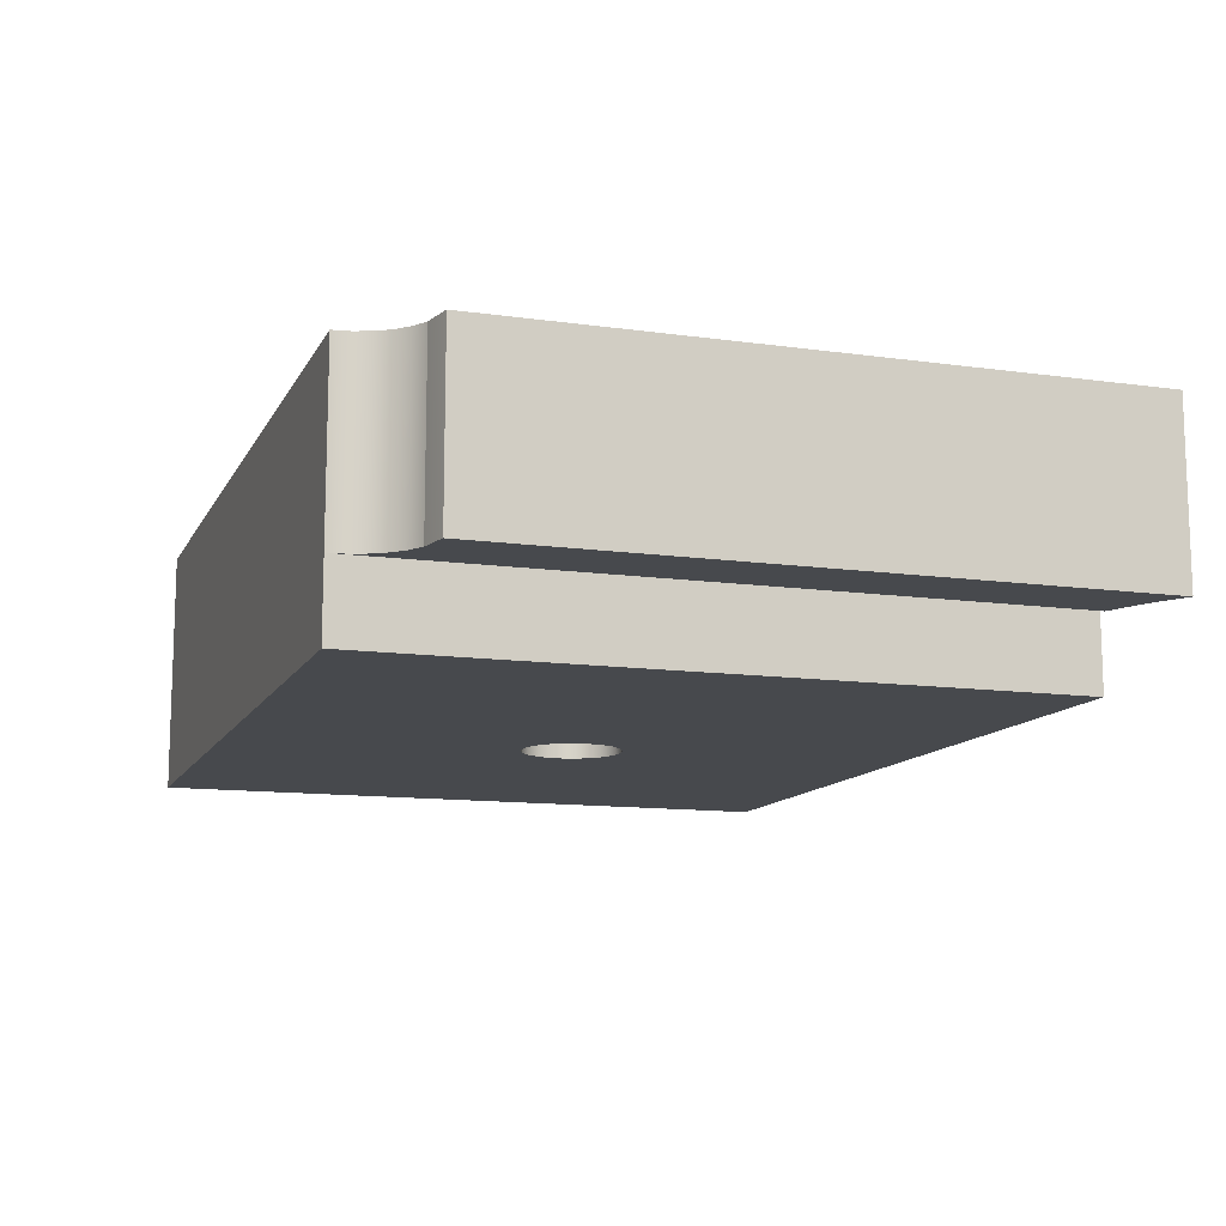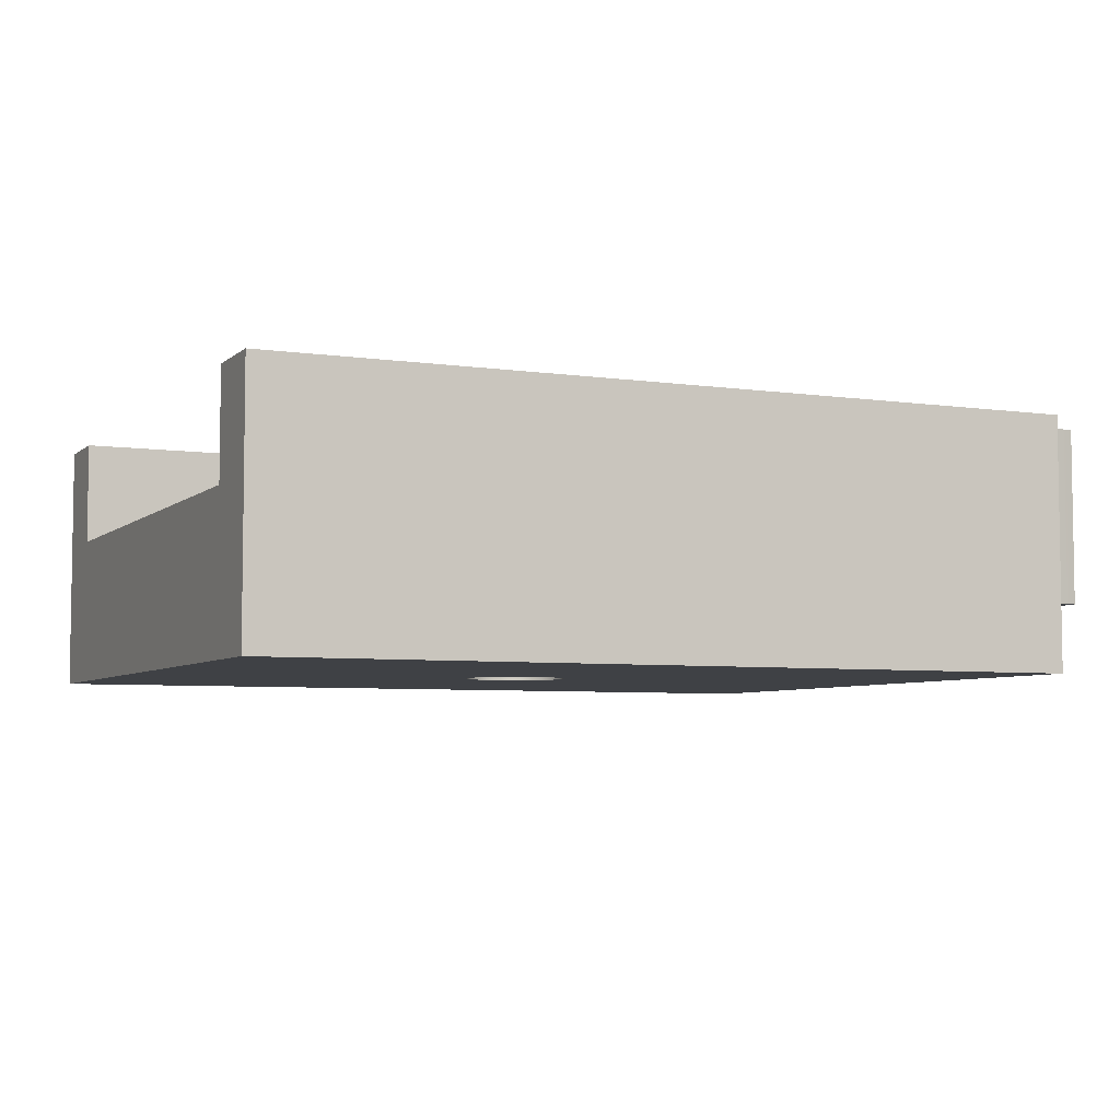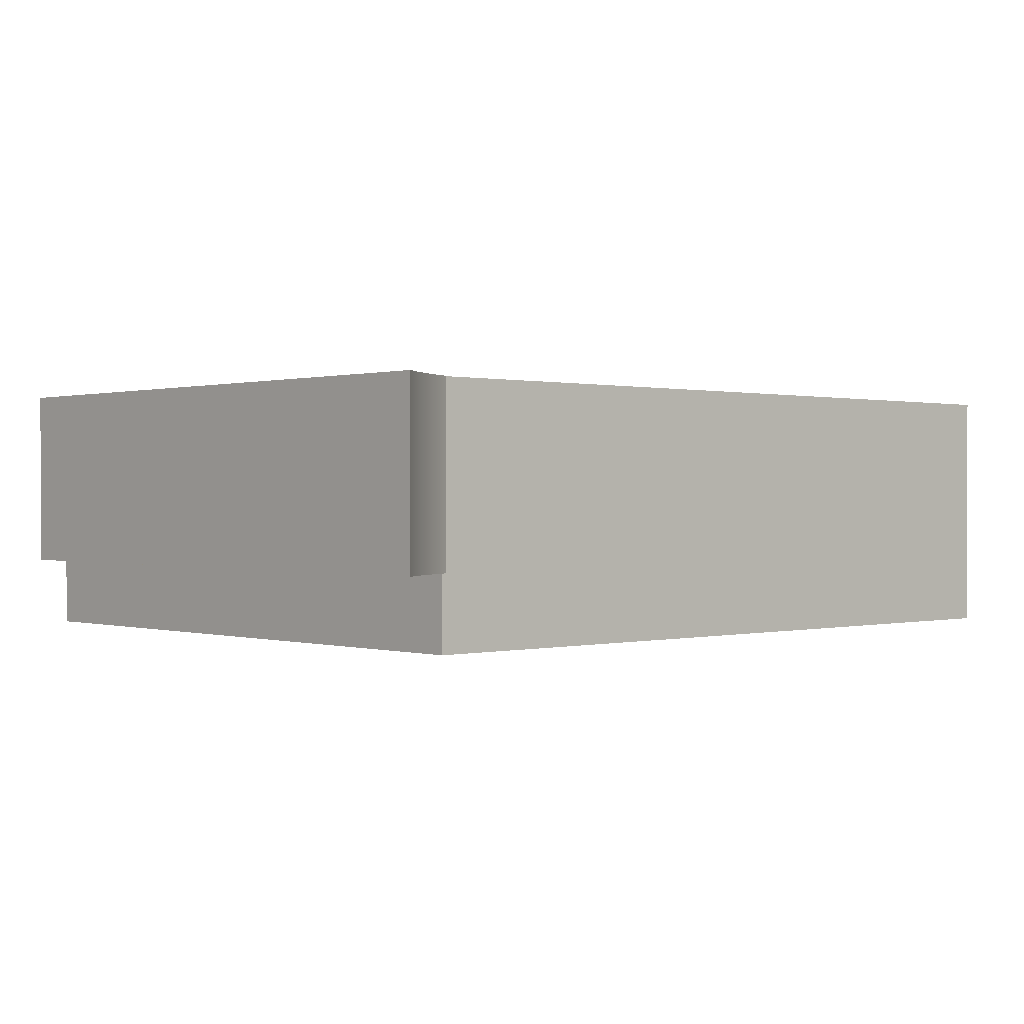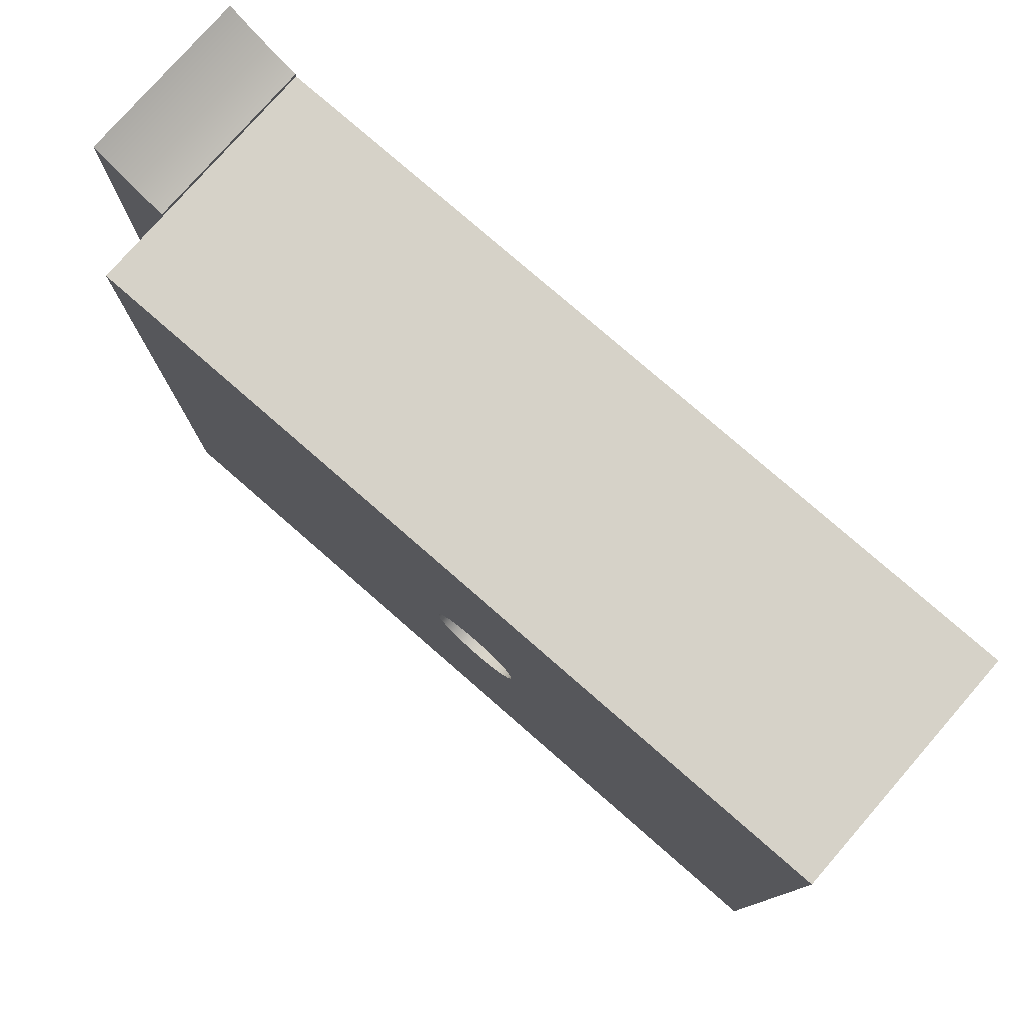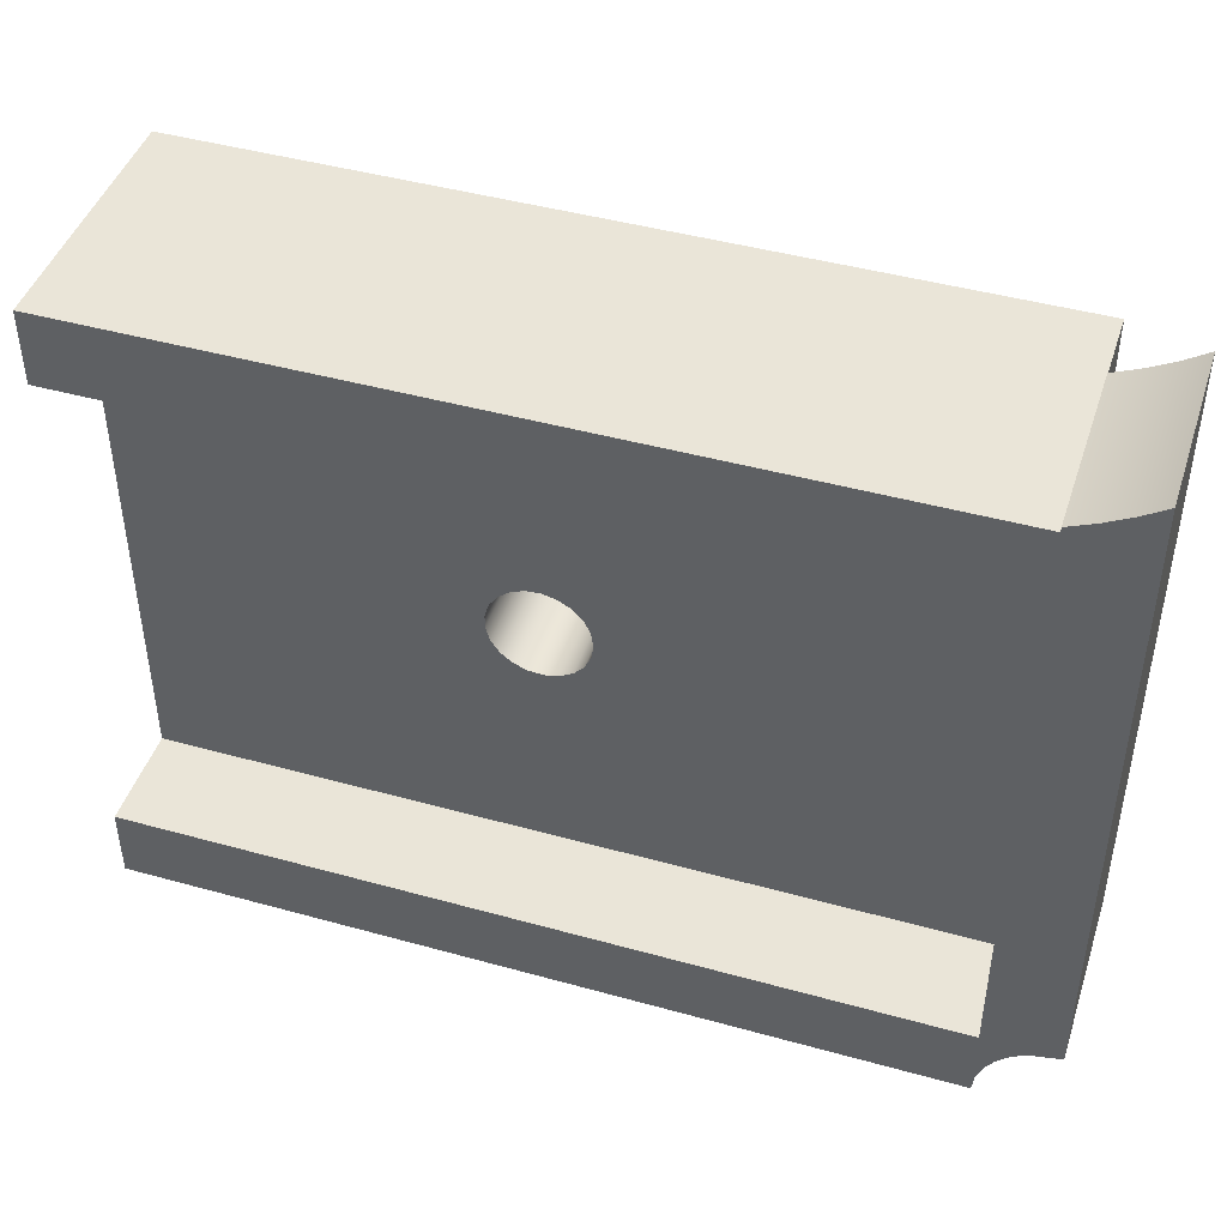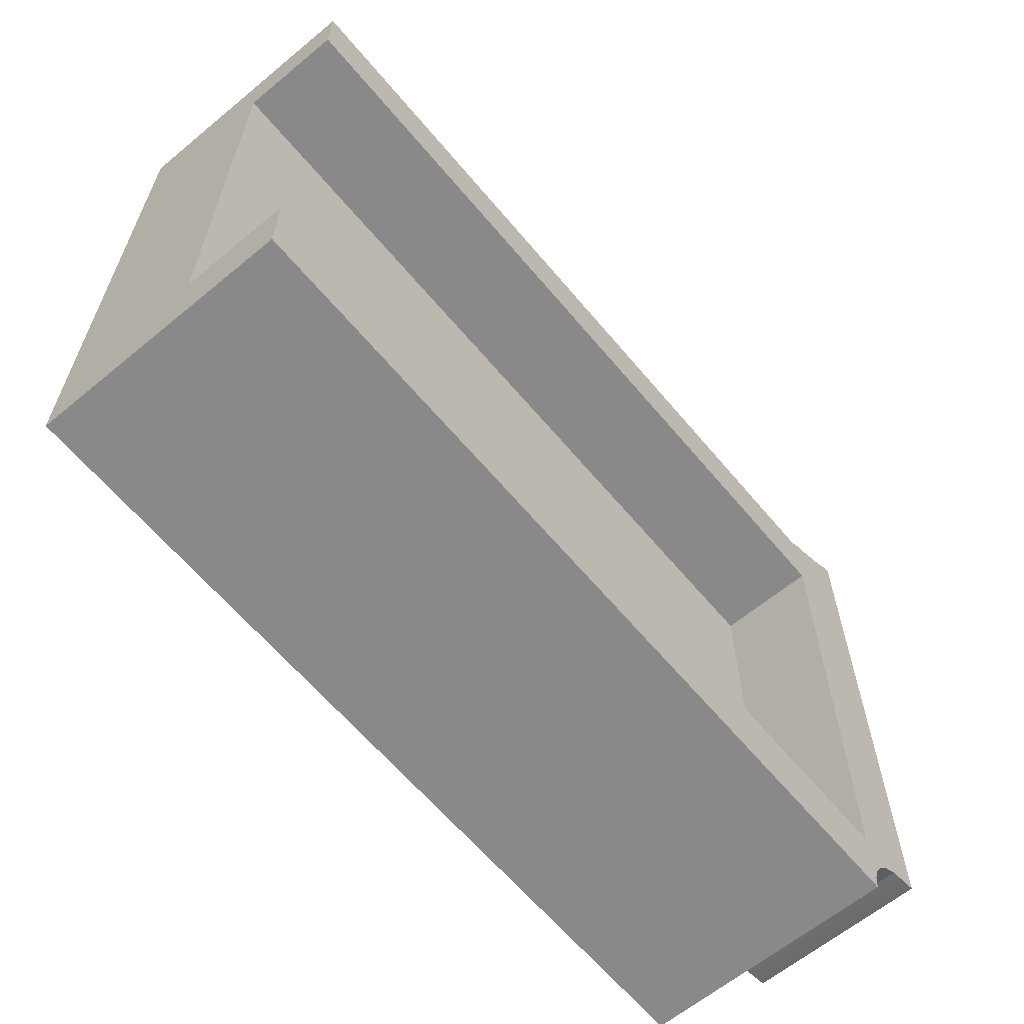
<metadata>
{"format":"obj","ext":"obj","renderer":"f3d","projection":"perspective","resolution":1024,"background":"white","views":[{"elev":-12.0,"azim":-108.5,"up":"+Y"},{"elev":-5.4,"azim":155.5,"up":"+Y"},{"elev":0.4,"azim":-42.5,"up":"+Y"},{"elev":77.9,"azim":41.1,"up":"+Z"},{"elev":44.7,"azim":-162.1,"up":"+Z"},{"elev":-63.0,"azim":129.9,"up":"+Z"}]}
</metadata>
<code>
v 0 -0.35 0
v 0 0.85 0
v 2.22e-16 0.85 0.0328
v 2.22e-16 -0.35 0.0328
v -0.5 -0.35 -4
v -0.4304 -0.35 -4.016
v -0.3606 -0.35 -4.031
v -0.2907 -0.35 -4.046
v -0.1935 -0.35 -4.105
v -0.1122 -0.35 -4.184
v -0.05098 -0.35 -4.28
v -0.01291 -0.35 -4.387
v 0 -0.35 -4.5
v 0 -0.35 0
v 2.22e-16 -0.35 0.0328
v -0.1736 -0.35 0.1074
v -0.3406 -0.35 0.1958
v -0.5 -0.35 0.2973
v -0.2907 -0.35 -4.046
v -0.2907 0.85 -4.046
v -0.1935 0.85 -4.105
v -0.1122 0.85 -4.184
v -0.05098 0.85 -4.28
v -0.01291 0.85 -4.387
v 0 0.85 -4.5
v 0 -0.35 -4.5
v -0.01291 -0.35 -4.387
v -0.05098 -0.35 -4.28
v -0.1122 -0.35 -4.184
v -0.1935 -0.35 -4.105
v 0 0.15 -4
v 0 0.85 -4
v 0 0.85 -0.5
v 0 0.15 -0.5
v 2.22e-16 -0.35 0.0328
v 2.22e-16 0.85 0.0328
v -0.1736 0.85 0.1074
v -0.3406 0.85 0.1958
v -0.5 0.85 0.2973
v -0.5 -0.35 0.2973
v -0.3406 -0.35 0.1958
v -0.1736 -0.35 0.1074
v -0.5 -0.35 0.2973
v -0.5 0.85 0.2973
v -0.5 0.85 -4
v -0.5 -0.35 -4
v -0.5 -0.35 -4
v -0.5 0.85 -4
v -0.4304 0.85 -4.016
v -0.3606 0.85 -4.031
v -0.2907 0.85 -4.046
v -0.2907 -0.35 -4.046
v -0.3606 -0.35 -4.031
v -0.4304 -0.35 -4.016
v 5.5 0.15 -0.5
v 0 0.15 -0.5
v 0 0.85 -0.5
v 5.5 0.85 -0.5
v 5.5 -0.85 0
v 5.5 0.85 0
v 0 0.85 0
v 0 -0.35 0
v 0 -0.85 0
v 2.571 -0.85 -2.25
v 2.586 -0.85 -2.348
v 2.629 -0.85 -2.437
v 2.697 -0.85 -2.51
v 2.782 -0.85 -2.559
v 2.879 -0.85 -2.581
v 2.978 -0.85 -2.574
v 3.07 -0.85 -2.538
v 3.147 -0.85 -2.476
v 3.203 -0.85 -2.394
v 3.232 -0.85 -2.3
v 3.232 -0.85 -2.2
v 3.203 -0.85 -2.106
v 3.147 -0.85 -2.024
v 3.07 -0.85 -1.962
v 2.978 -0.85 -1.926
v 2.879 -0.85 -1.919
v 2.782 -0.85 -1.941
v 2.697 -0.85 -1.99
v 2.629 -0.85 -2.063
v 2.586 -0.85 -2.152
v 2.571 0.15 -2.25
v 2.586 0.15 -2.152
v 2.629 0.15 -2.063
v 2.697 0.15 -1.99
v 2.782 0.15 -1.941
v 2.879 0.15 -1.919
v 2.978 0.15 -1.926
v 3.07 0.15 -1.962
v 3.147 0.15 -2.024
v 3.203 0.15 -2.106
v 3.232 0.15 -2.2
v 3.232 0.15 -2.3
v 3.203 0.15 -2.394
v 3.147 0.15 -2.476
v 3.07 0.15 -2.538
v 2.978 0.15 -2.574
v 2.879 0.15 -2.581
v 2.782 0.15 -2.559
v 2.697 0.15 -2.51
v 2.629 0.15 -2.437
v 2.586 0.15 -2.348
v 2.571 0.15 -2.25
v 2.571 -0.85 -2.25
v 2.571 0.15 -2.25
v 2.586 0.15 -2.348
v 2.629 0.15 -2.437
v 2.697 0.15 -2.51
v 2.782 0.15 -2.559
v 2.879 0.15 -2.581
v 2.978 0.15 -2.574
v 3.07 0.15 -2.538
v 3.147 0.15 -2.476
v 3.203 0.15 -2.394
v 3.232 0.15 -2.3
v 3.232 0.15 -2.2
v 3.203 0.15 -2.106
v 3.147 0.15 -2.024
v 3.07 0.15 -1.962
v 2.978 0.15 -1.926
v 2.879 0.15 -1.919
v 2.782 0.15 -1.941
v 2.697 0.15 -1.99
v 2.629 0.15 -2.063
v 2.586 0.15 -2.152
v 5.5 0.15 -4
v 0 0.15 -4
v 0 0.15 -0.5
v 5.5 0.15 -0.5
v 2.571 -0.85 -2.25
v 2.586 -0.85 -2.152
v 2.629 -0.85 -2.063
v 2.697 -0.85 -1.99
v 2.782 -0.85 -1.941
v 2.879 -0.85 -1.919
v 2.978 -0.85 -1.926
v 3.07 -0.85 -1.962
v 3.147 -0.85 -2.024
v 3.203 -0.85 -2.106
v 3.232 -0.85 -2.2
v 3.232 -0.85 -2.3
v 3.203 -0.85 -2.394
v 3.147 -0.85 -2.476
v 3.07 -0.85 -2.538
v 2.978 -0.85 -2.574
v 2.879 -0.85 -2.581
v 2.782 -0.85 -2.559
v 2.697 -0.85 -2.51
v 2.629 -0.85 -2.437
v 2.586 -0.85 -2.348
v 0 -0.85 0
v 0 -0.85 -4.5
v 5.5 -0.85 -4.5
v 5.5 -0.85 0
v 0 -0.35 -4.5
v 0 0.85 -4.5
v 5.5 0.85 -4.5
v 5.5 -0.85 -4.5
v 0 -0.85 -4.5
v 5.5 -0.85 -4.5
v 5.5 0.85 -4.5
v 5.5 0.85 -4
v 5.5 0.15 -4
v 5.5 0.15 -0.5
v 5.5 0.85 -0.5
v 5.5 0.85 0
v 5.5 -0.85 0
v 0 0.15 -4
v 5.5 0.15 -4
v 5.5 0.85 -4
v 0 0.85 -4
v 0 -0.35 0
v 0 -0.35 -4.5
v 0 -0.85 -4.5
v 0 -0.85 0
v 0 0.85 -4
v 5.5 0.85 -4
v 5.5 0.85 -4.5
v 0 0.85 -4.5
v -0.01291 0.85 -4.387
v -0.05098 0.85 -4.28
v -0.1122 0.85 -4.184
v -0.1935 0.85 -4.105
v -0.2907 0.85 -4.046
v -0.3606 0.85 -4.031
v -0.4304 0.85 -4.016
v -0.5 0.85 -4
v -0.5 0.85 0.2973
v -0.3406 0.85 0.1958
v -0.1736 0.85 0.1074
v 2.22e-16 0.85 0.0328
v 0 0.85 0
v 5.5 0.85 0
v 5.5 0.85 -0.5
v 0 0.85 -0.5
g 9041f5b0-e2a2-11ea-867d-54bf646e7e1f
f 2 3 1
f 1 3 4
g 90446764-e2a2-11ea-b5ee-54bf646e7e1f
f 18 5 17
f 17 5 6
f 17 6 7
f 17 7 16
f 16 7 8
f 16 8 14
f 14 8 9
f 14 9 10
f 10 11 14
f 14 11 12
f 14 12 13
f 14 15 16
g 9046b1d8-e2a2-11ea-acb1-54bf646e7e1f
f 19 20 30
f 30 20 21
f 30 21 29
f 29 21 22
f 29 22 28
f 28 22 23
f 28 23 27
f 27 23 24
f 27 24 26
f 26 24 25
g 9048fc66-e2a2-11ea-b514-54bf646e7e1f
f 32 33 31
f 31 33 34
g 904b6e0a-e2a2-11ea-818e-54bf646e7e1f
f 35 36 42
f 42 36 37
f 42 37 41
f 41 37 38
f 41 38 40
f 40 38 39
g 904ddf9e-e2a2-11ea-821c-54bf646e7e1f
f 44 45 43
f 43 45 46
g 90502a24-e2a2-11ea-ab64-54bf646e7e1f
f 47 48 54
f 54 48 49
f 54 49 53
f 53 49 50
f 53 50 52
f 52 50 51
g 8f4700d4-e2a2-11ea-9bf9-54bf646e7e1f
f 55 56 58
f 58 56 57
g 8f4ad2e6-e2a2-11ea-911a-54bf646e7e1f
f 63 59 62
f 62 59 60
f 62 60 61
g 8fc5c77a-e2a2-11ea-8058-54bf646e7e1f
f 65 105 64
f 64 105 106
f 107 85 84
f 84 85 86
f 84 86 83
f 83 86 87
f 83 87 82
f 82 87 88
f 82 88 81
f 81 88 89
f 81 89 80
f 80 89 90
f 80 90 79
f 79 90 91
f 79 91 78
f 78 91 92
f 78 92 77
f 77 92 93
f 77 93 76
f 76 93 94
f 76 94 75
f 75 94 95
f 75 95 74
f 74 95 96
f 74 96 73
f 73 96 97
f 73 97 72
f 72 97 98
f 72 98 71
f 71 98 99
f 71 99 70
f 70 99 100
f 70 100 69
f 69 100 101
f 69 101 68
f 68 101 102
f 68 102 67
f 67 102 103
f 67 103 66
f 66 103 104
f 66 104 65
f 65 104 105
g 8fcbbc9c-e2a2-11ea-8eb7-54bf646e7e1f
f 109 130 108
f 108 130 131
f 108 131 128
f 128 131 127
f 127 131 126
f 126 131 125
f 125 131 124
f 124 131 132
f 124 132 123
f 123 132 122
f 122 132 121
f 121 132 120
f 120 132 119
f 119 132 118
f 118 132 129
f 118 129 117
f 117 129 116
f 116 129 115
f 115 129 114
f 114 129 113
f 113 129 130
f 113 130 112
f 112 130 111
f 111 130 110
f 110 130 109
g 8f396898-e2a2-11ea-8bfa-54bf646e7e1f
f 134 154 133
f 133 154 155
f 133 155 153
f 153 155 152
f 152 155 151
f 151 155 150
f 150 155 149
f 149 155 156
f 149 156 148
f 148 156 147
f 147 156 146
f 146 156 145
f 145 156 144
f 144 156 157
f 144 157 143
f 143 157 142
f 142 157 141
f 141 157 140
f 140 157 139
f 139 157 138
f 138 157 154
f 138 154 137
f 137 154 136
f 136 154 135
f 135 154 134
g 8f3b8c1c-e2a2-11ea-9169-54bf646e7e1f
f 159 160 158
f 158 160 161
f 158 161 162
g 8f3d6188-e2a2-11ea-8b44-54bf646e7e1f
f 164 166 163
f 163 166 167
f 163 167 170
f 170 167 169
f 169 167 168
f 164 165 166
g 8f3f36b6-e2a2-11ea-b8d3-54bf646e7e1f
f 171 172 174
f 174 172 173
g 8f410bee-e2a2-11ea-8d6c-54bf646e7e1f
f 175 176 178
f 178 176 177
g 8f430836-e2a2-11ea-abb8-54bf646e7e1f
f 180 181 179
f 179 181 183
f 179 183 184
f 181 182 183
f 184 185 179
f 179 185 186
f 179 186 187
f 187 188 179
f 179 188 189
f 179 189 190
f 179 190 198
f 198 190 191
f 198 191 192
f 192 193 198
f 198 193 195
f 198 195 197
f 197 195 196
f 193 194 195

</code>
